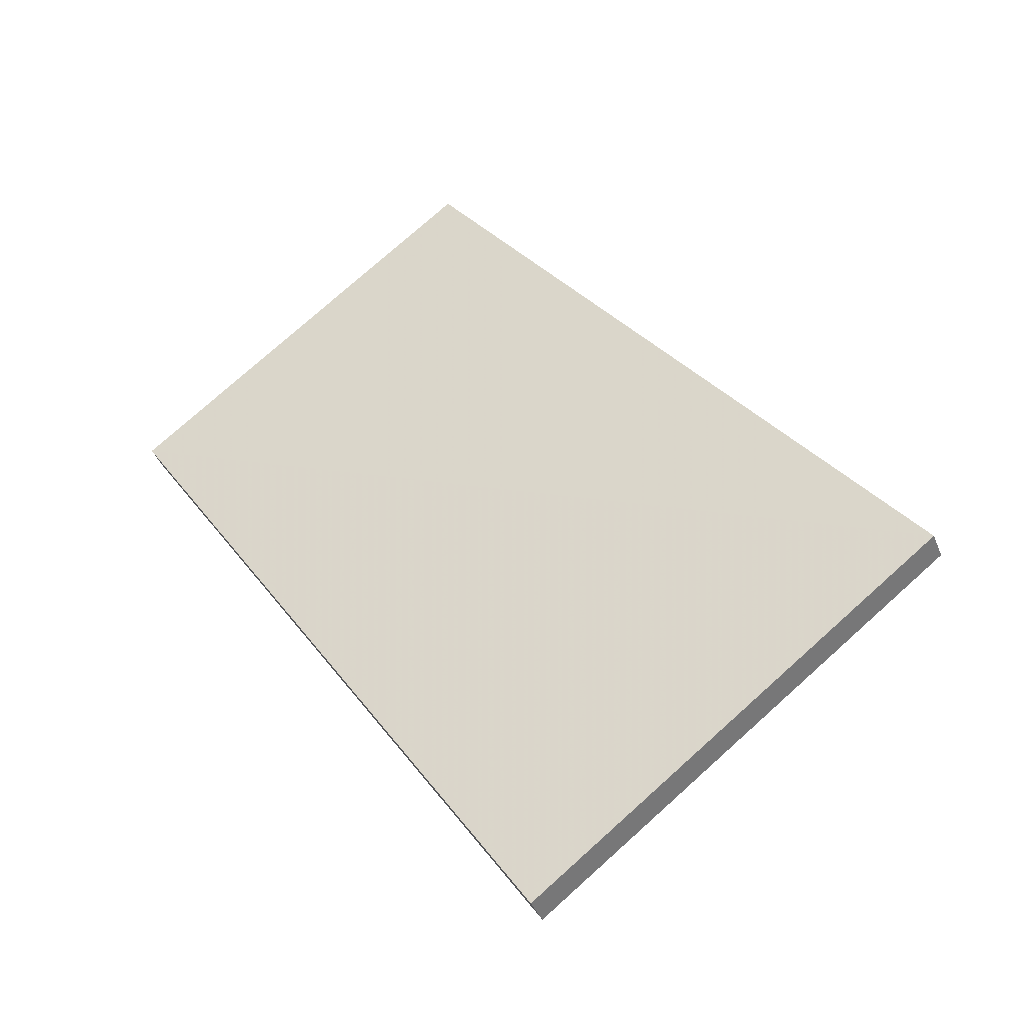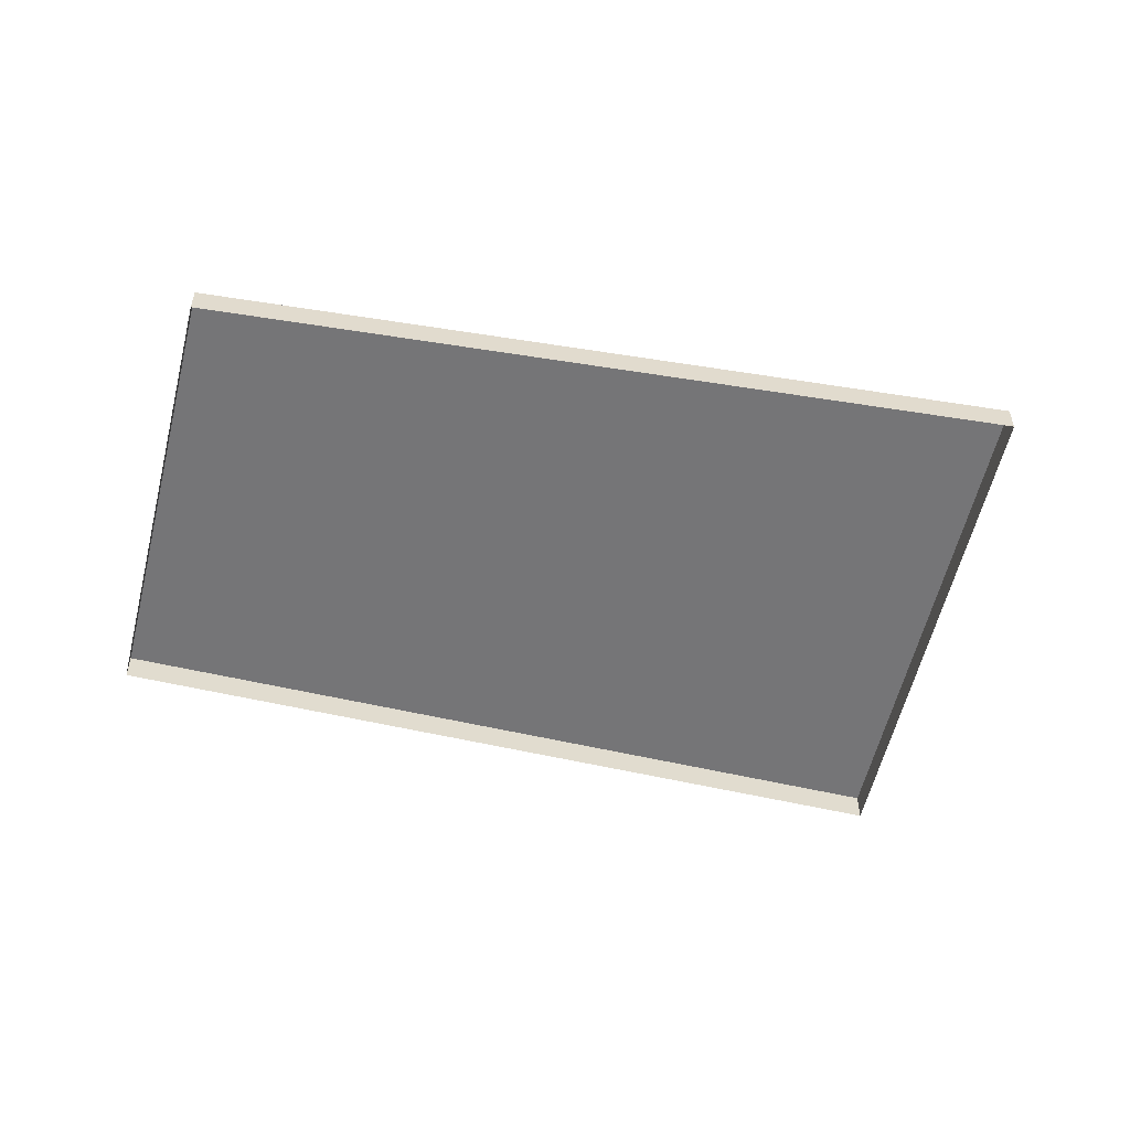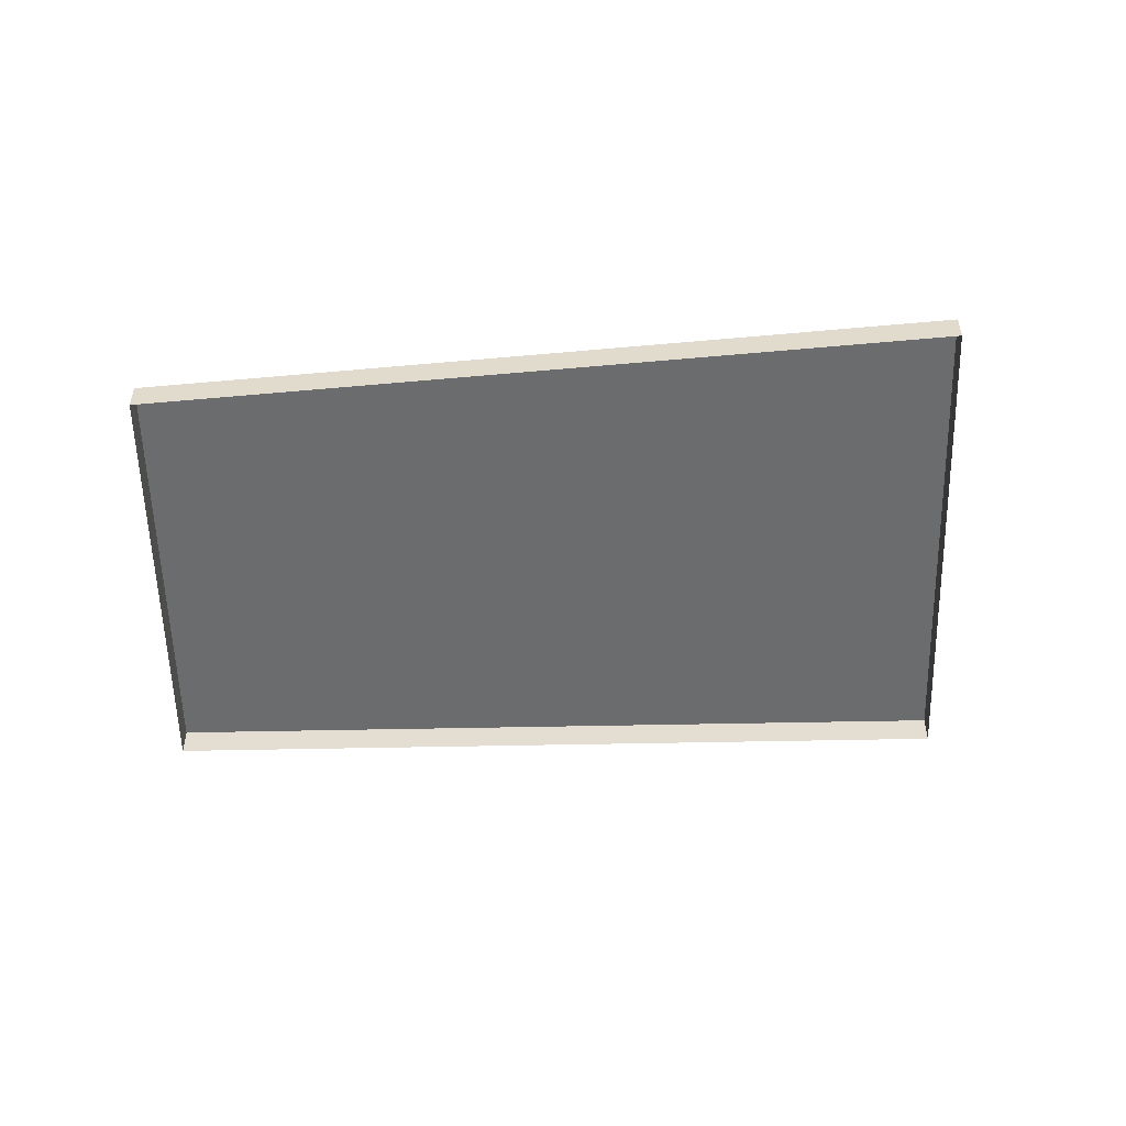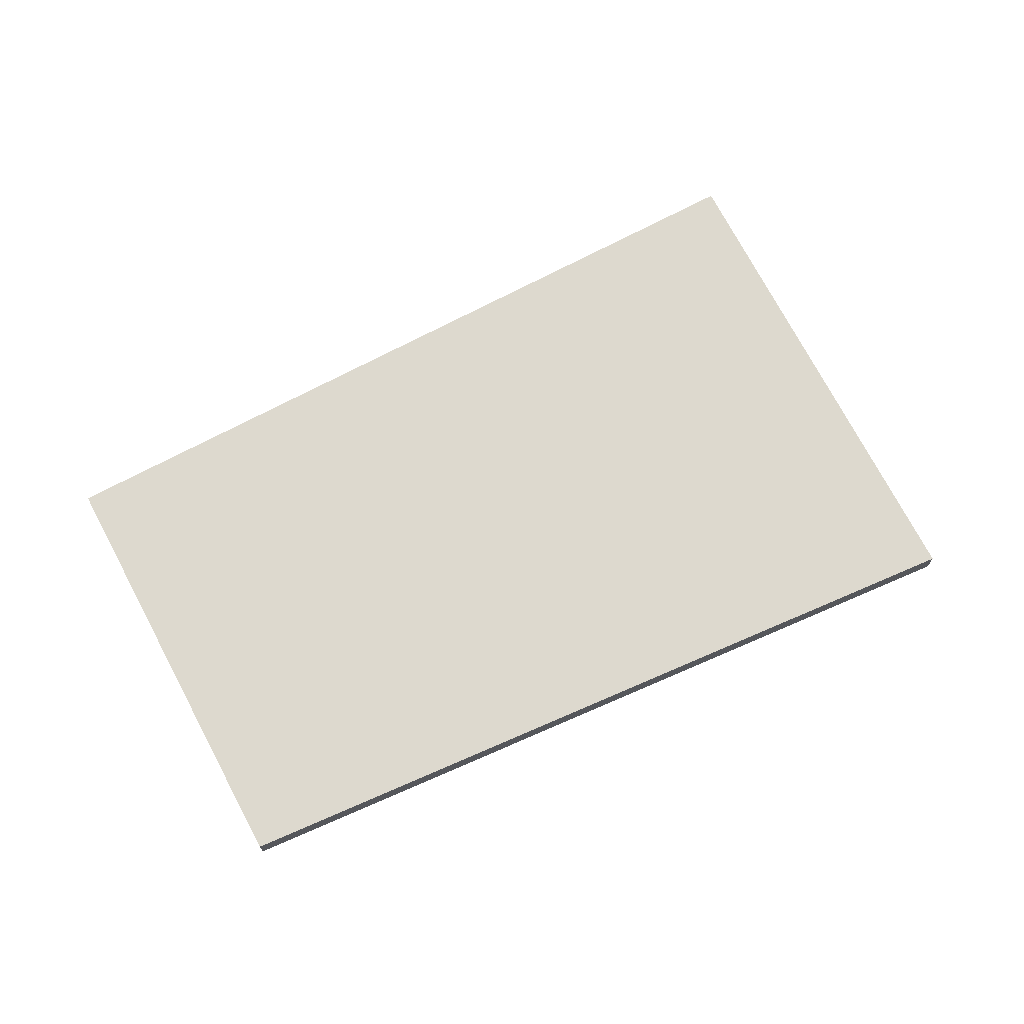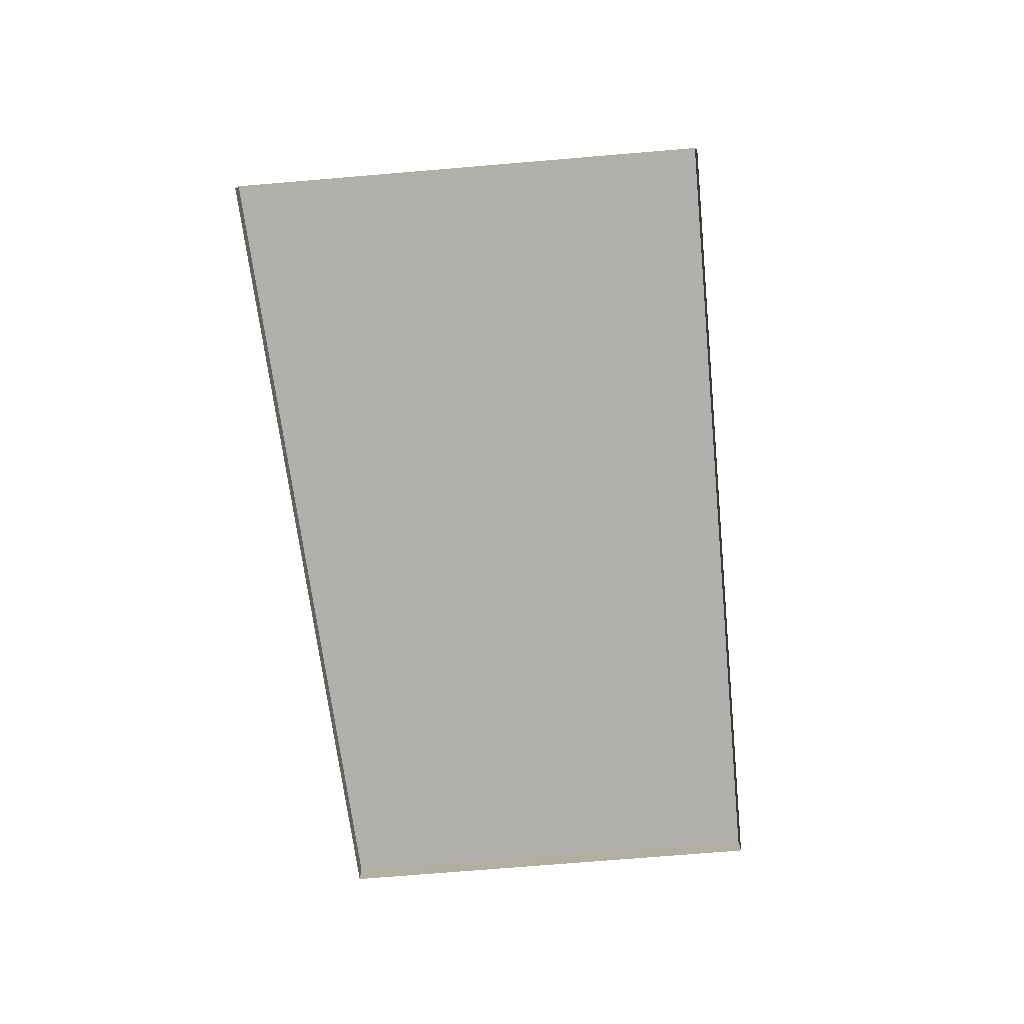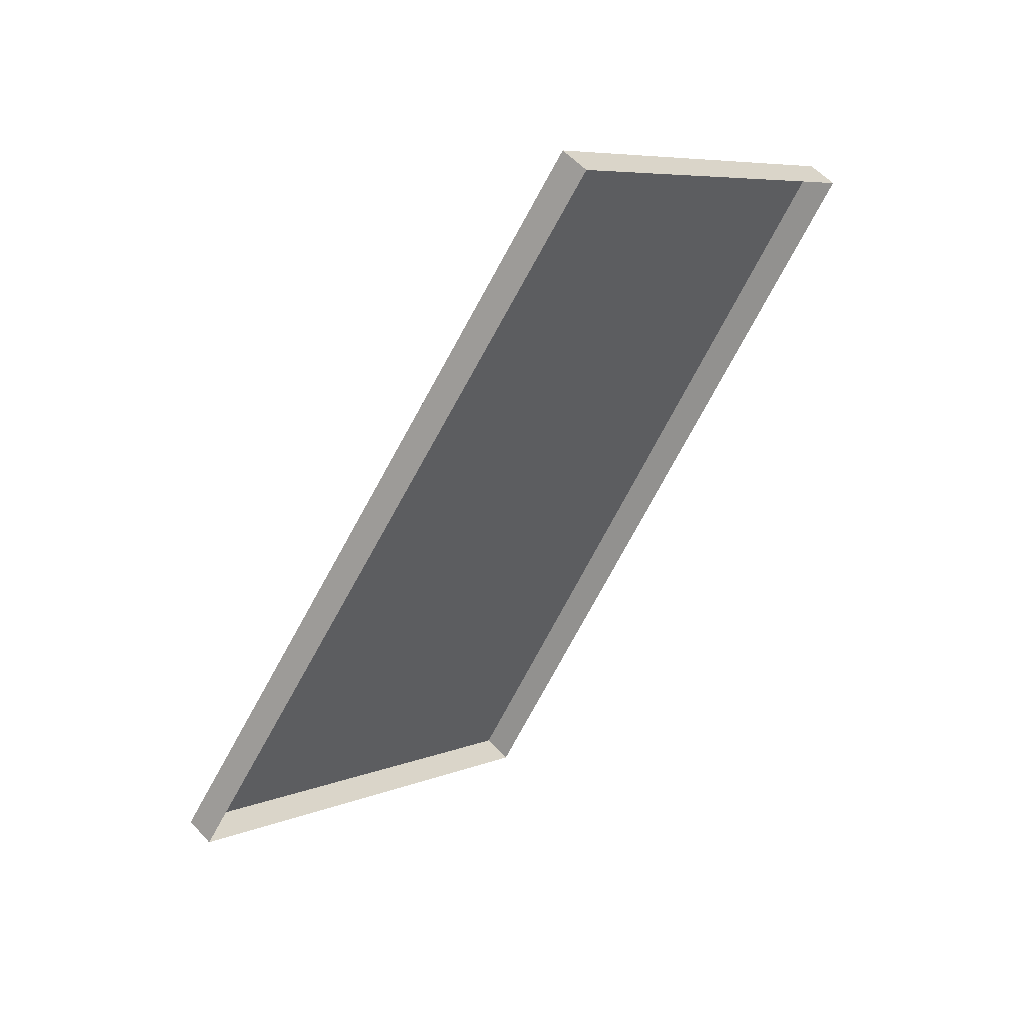
<metadata>
{"format":"obj","ext":"obj","renderer":"f3d","projection":"perspective","resolution":1024,"background":"white","views":[{"elev":-39.9,"azim":20.2,"up":"+Y"},{"elev":-56.6,"azim":-65.7,"up":"+Z"},{"elev":-53.6,"azim":-50.8,"up":"+Z"},{"elev":71.8,"azim":-79.9,"up":"+Z"},{"elev":-78.6,"azim":42.5,"up":"+Z"},{"elev":55.6,"azim":138.4,"up":"+Y"}]}
</metadata>
<code>
v -2.235e+05 -1.285e+05 14.7
v -2.235e+05 -1.286e+05 14.7
v -2.236e+05 -1.285e+05 14.7
v -2.235e+05 -1.285e+05 14.7
v -2.235e+05 -1.285e+05 16.05
v -2.235e+05 -1.285e+05 16.05
v -2.236e+05 -1.285e+05 16.05
v -2.235e+05 -1.286e+05 16.05
f 1 2 3
f 4 1 3
f 5 6 7
f 8 5 7
f 6 4 3
f 7 6 3
f 5 1 4
f 6 5 4
f 8 3 2
f 8 7 3
f 8 2 1
f 5 8 1

</code>
